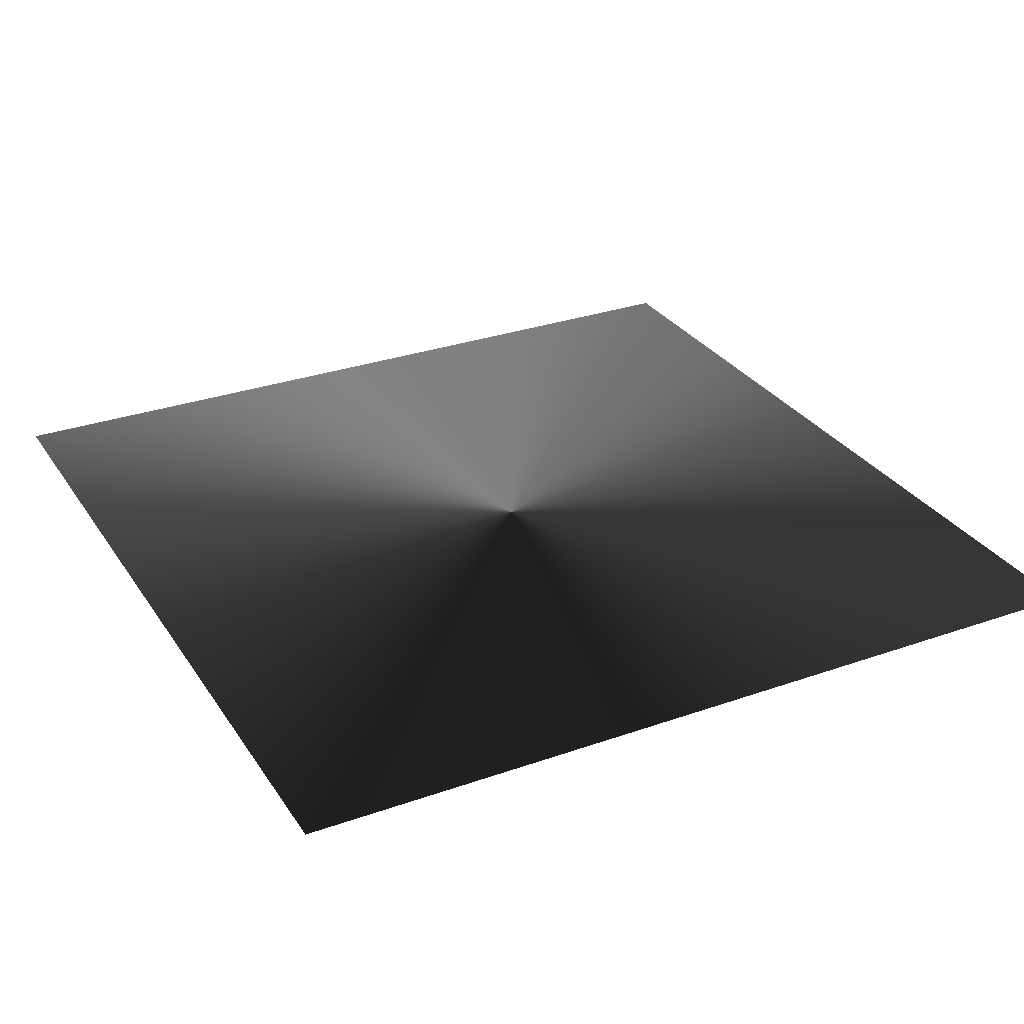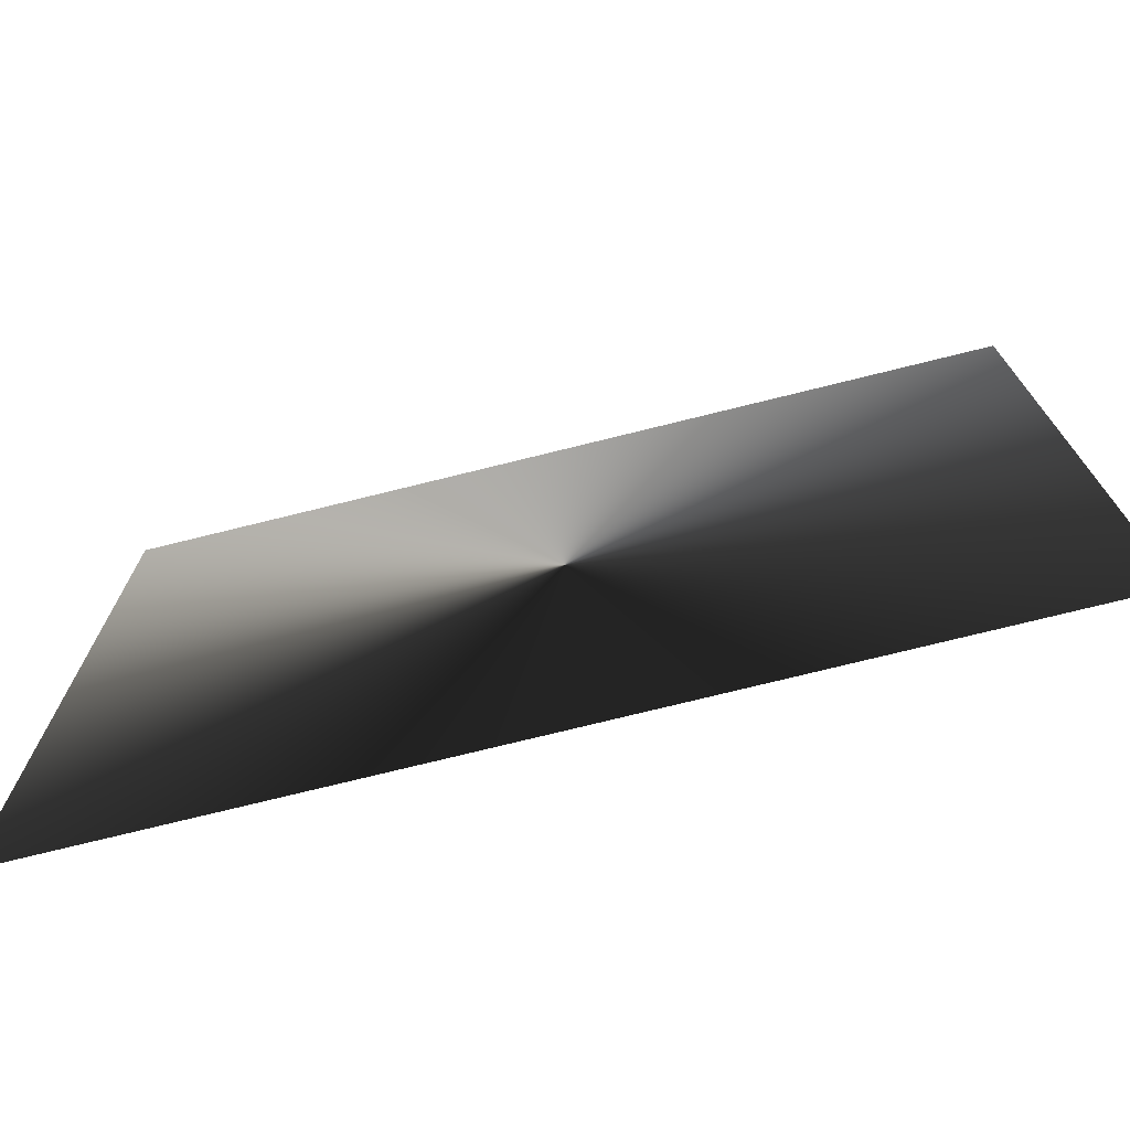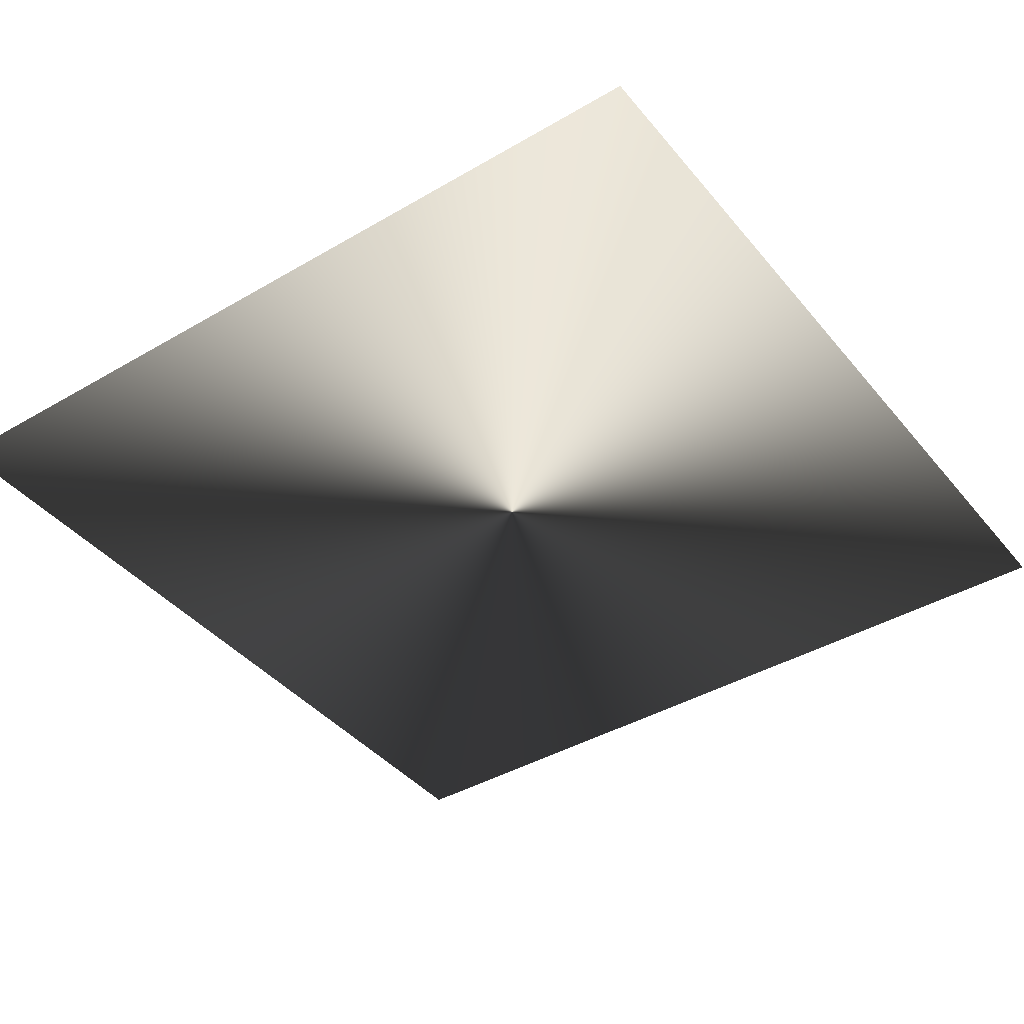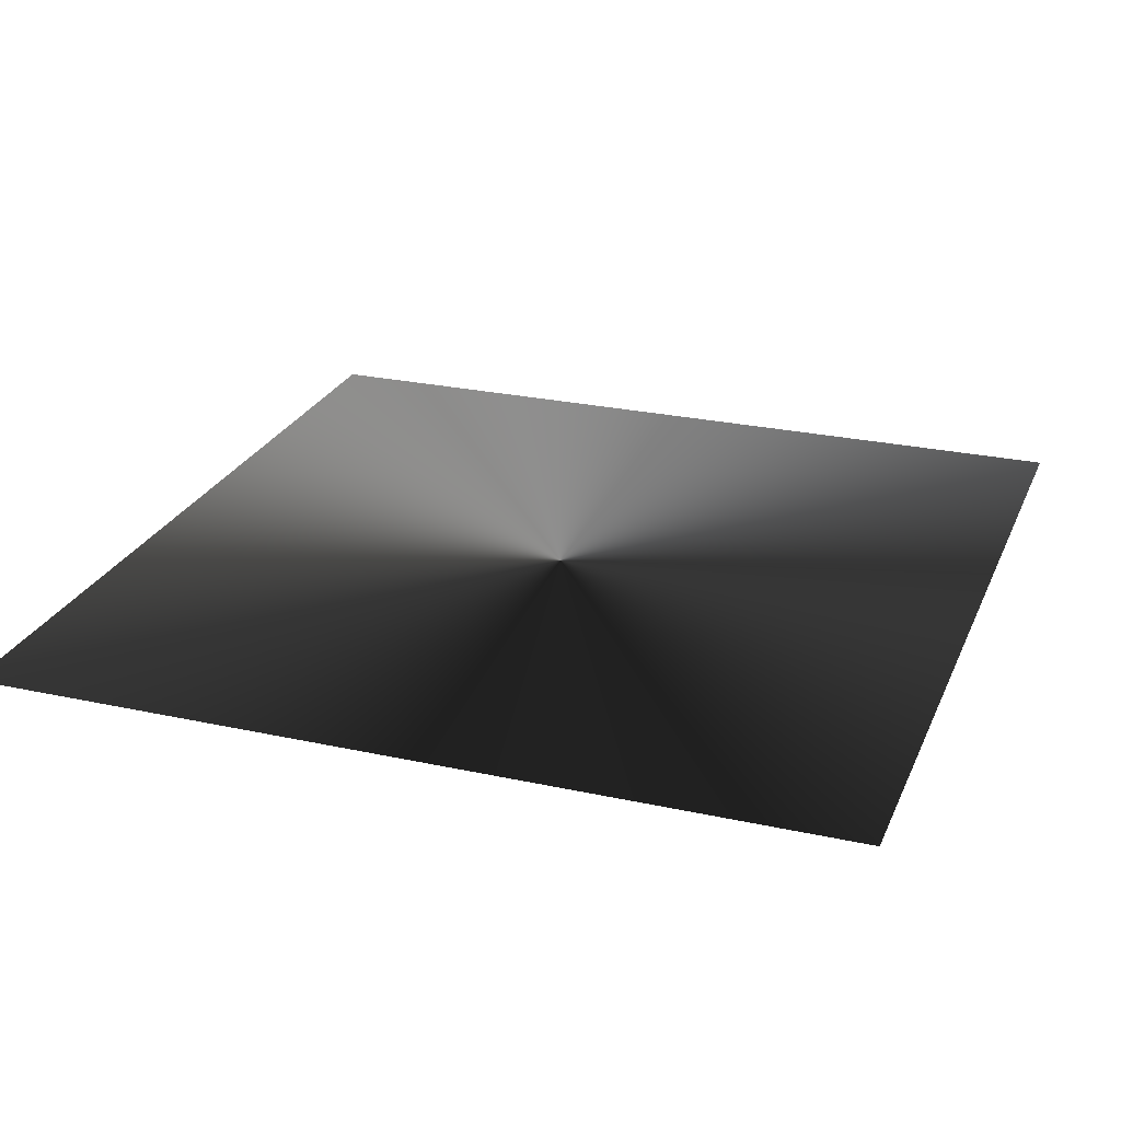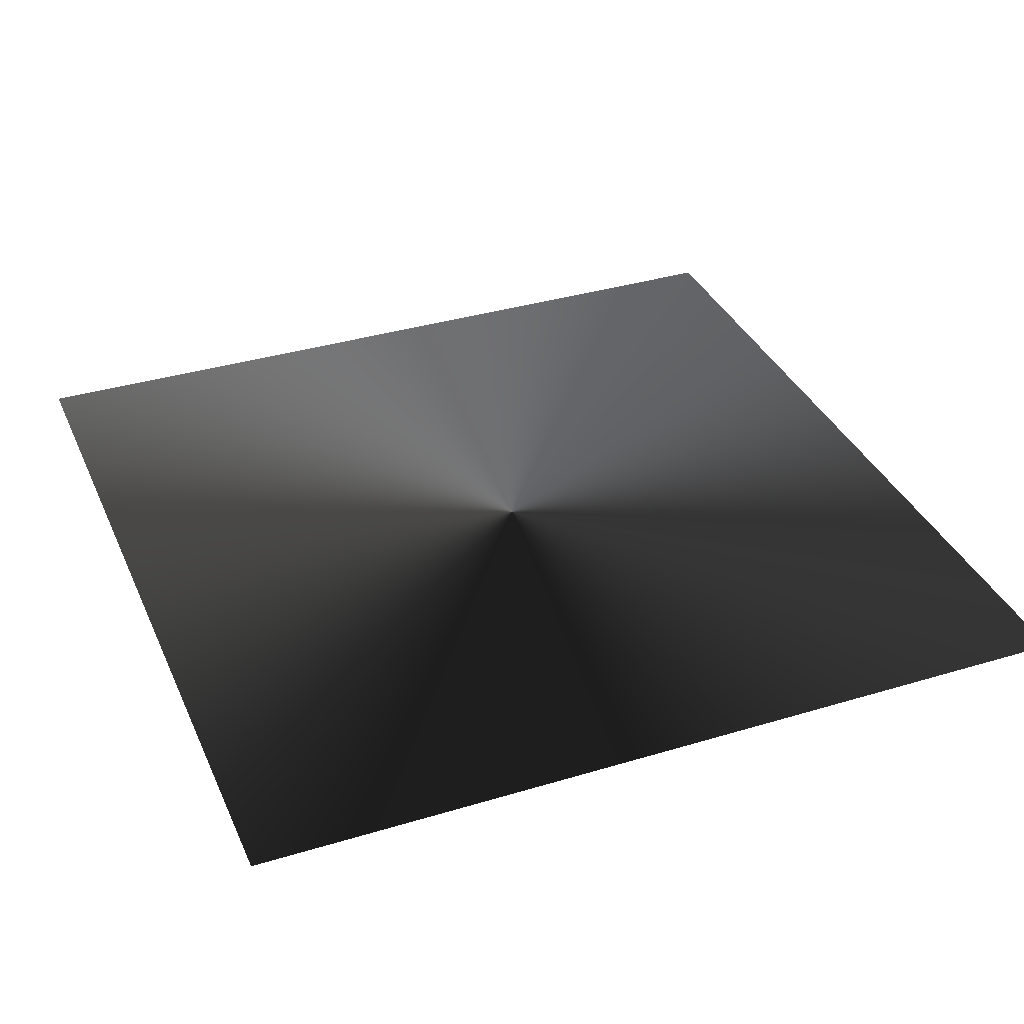
<metadata>
{"format":"obj","ext":"obj","renderer":"f3d","projection":"perspective","resolution":1024,"background":"white","views":[{"elev":29.9,"azim":-117.3,"up":"+Z"},{"elev":-74.6,"azim":13.9,"up":"+Y"},{"elev":-40.7,"azim":-144.4,"up":"+Z"},{"elev":25.3,"azim":109.5,"up":"+Z"},{"elev":35.6,"azim":158.2,"up":"+Z"}]}
</metadata>
<code>
g glow_011
v 0.3377 -0.3377 -1.701e-07
v 0.3377 0.3377 -1.701e-07
v -0.3377 0.3377 -1.701e-07
v -0.3377 -0.3377 -1.701e-07
g glow_011_0
f 3 2 1
f 4 3 1

</code>
